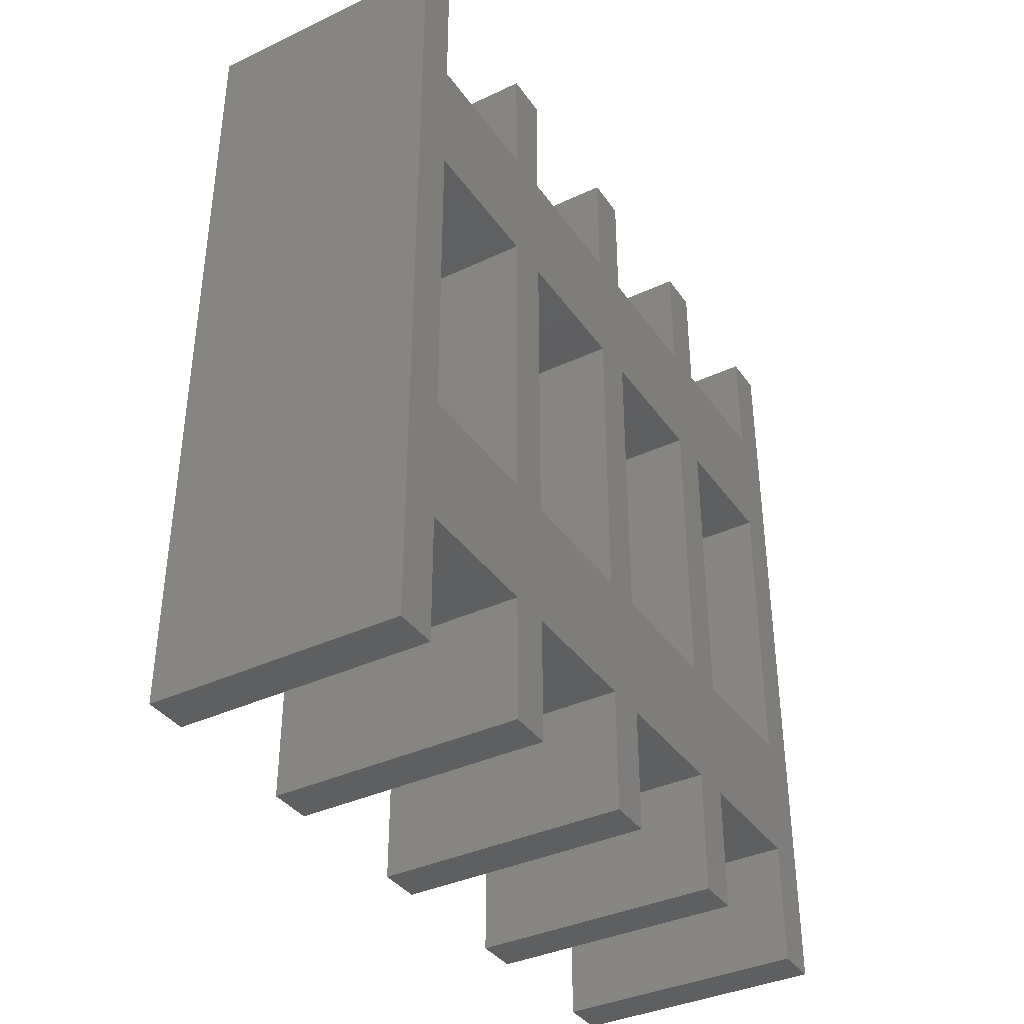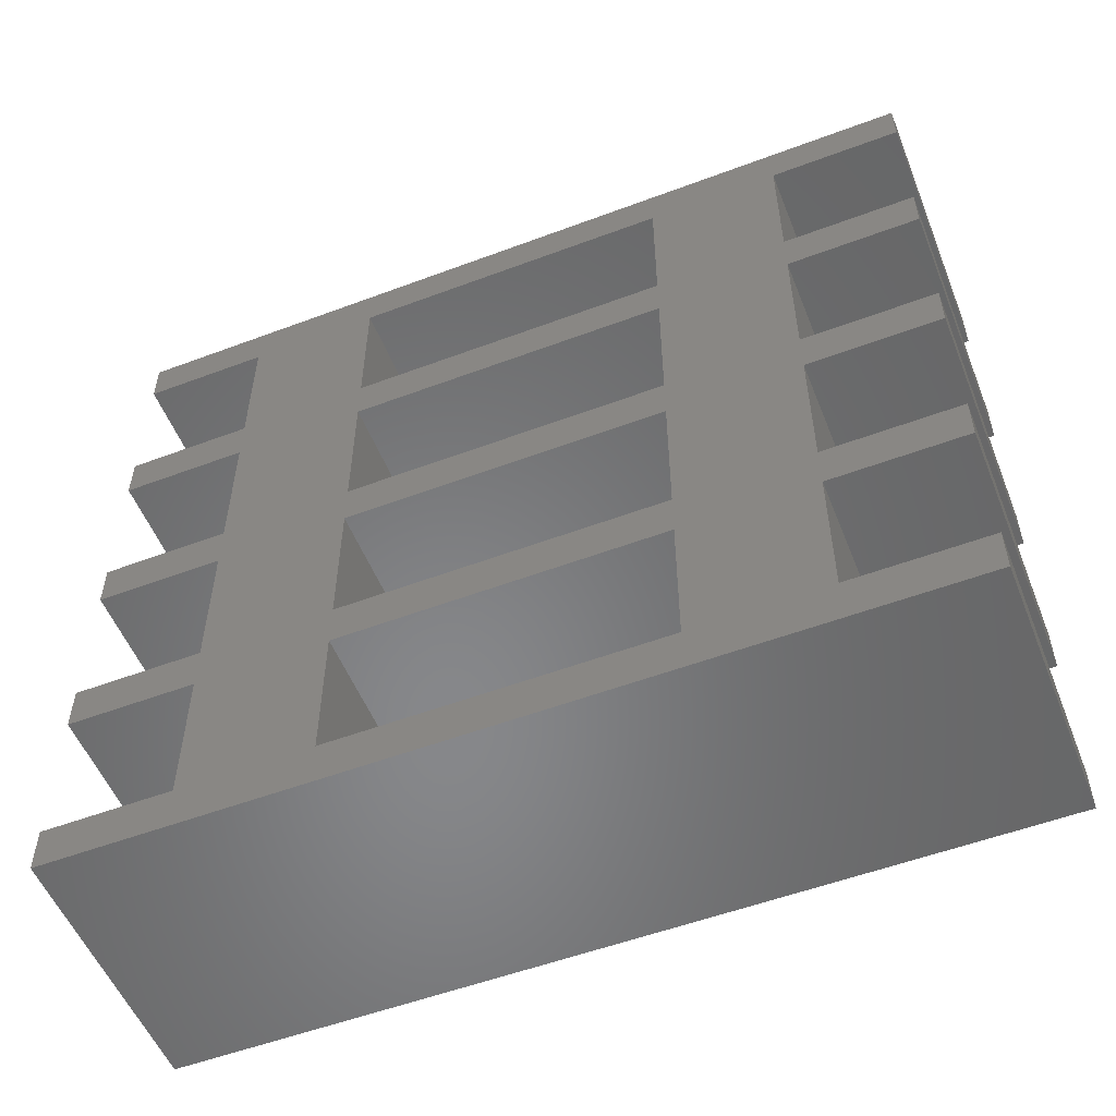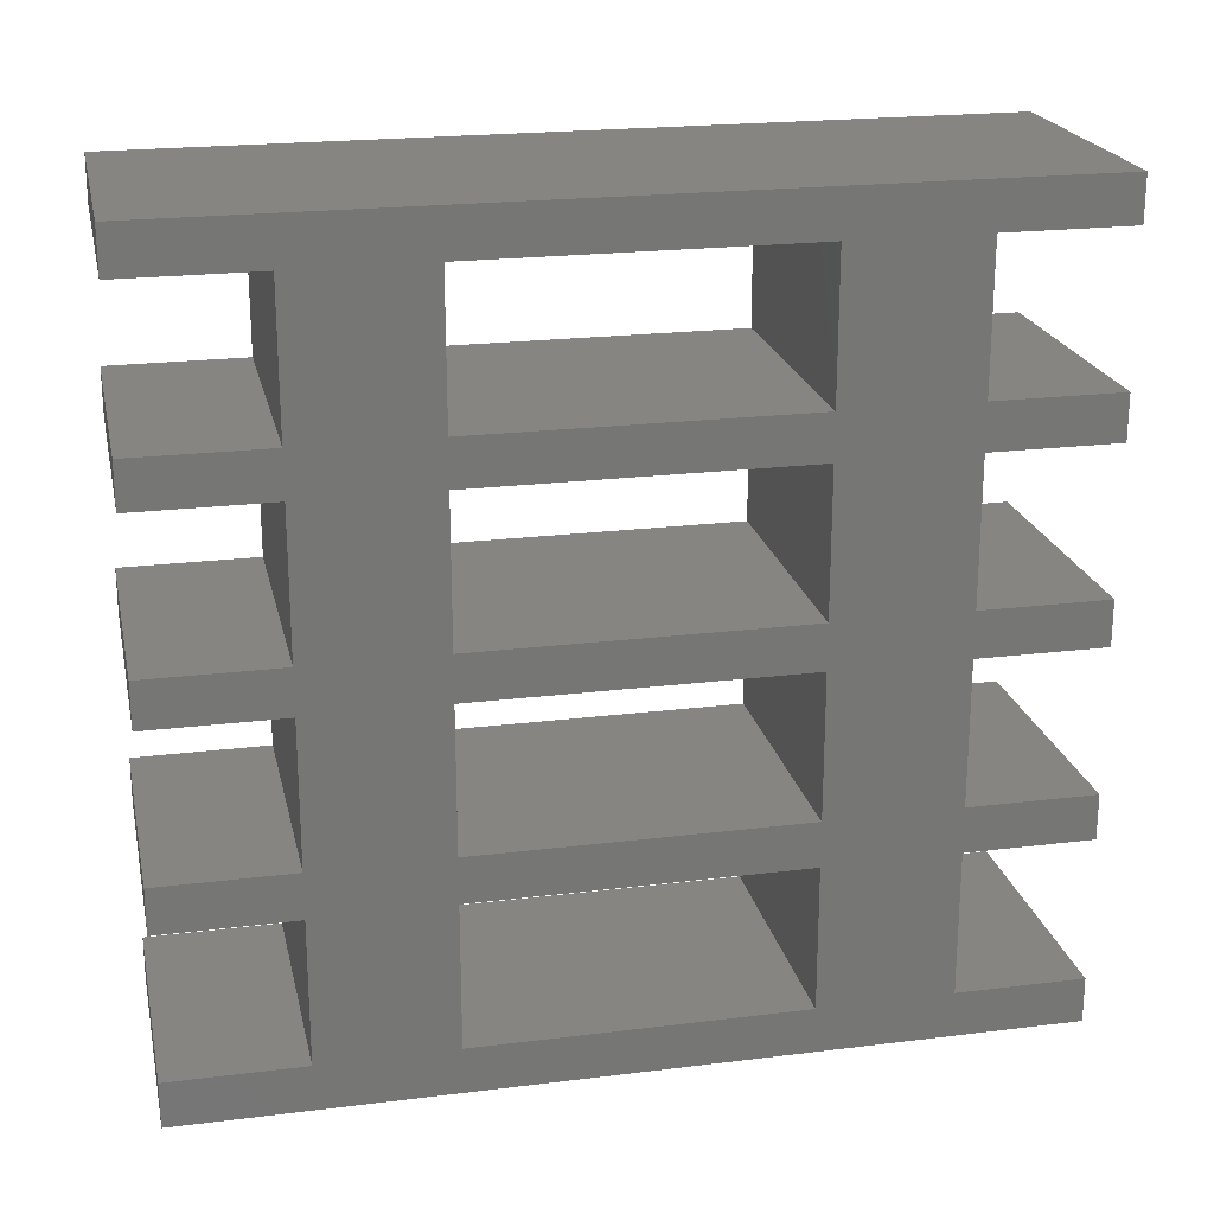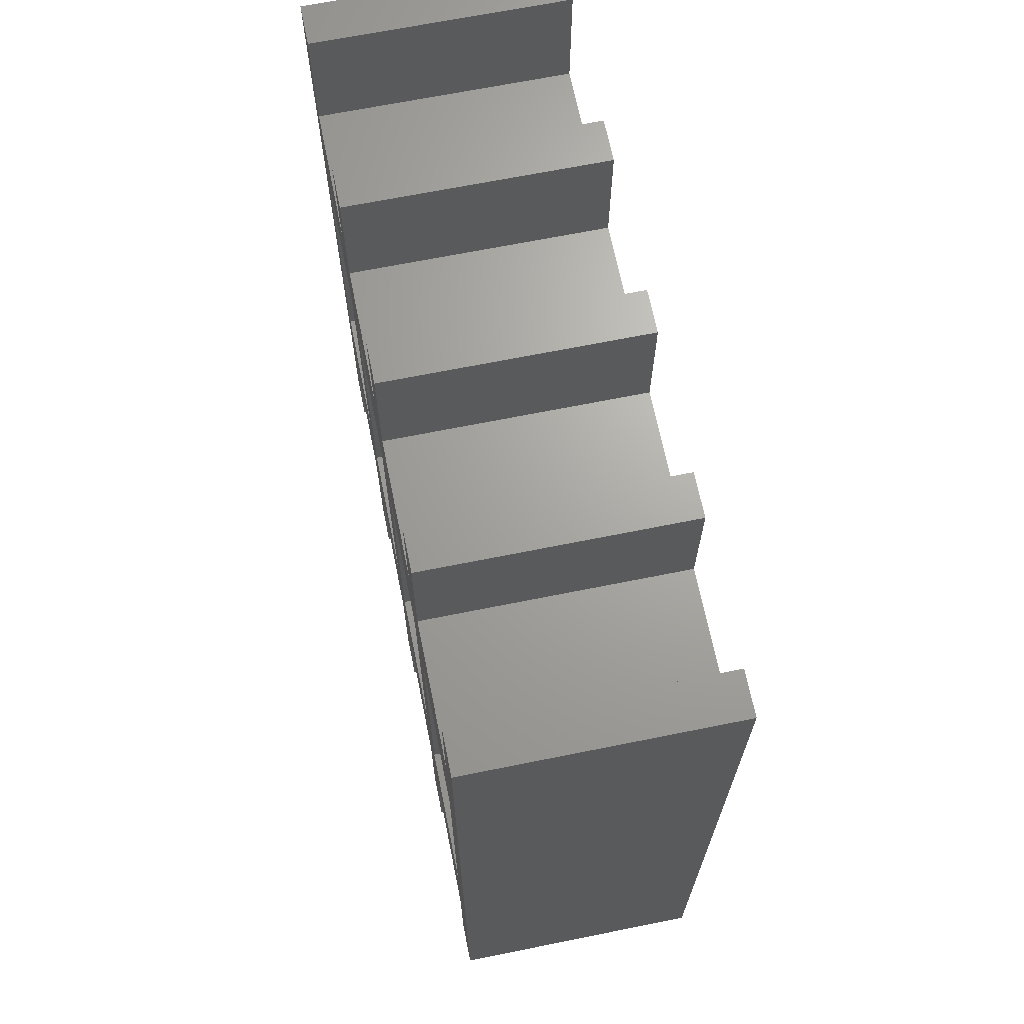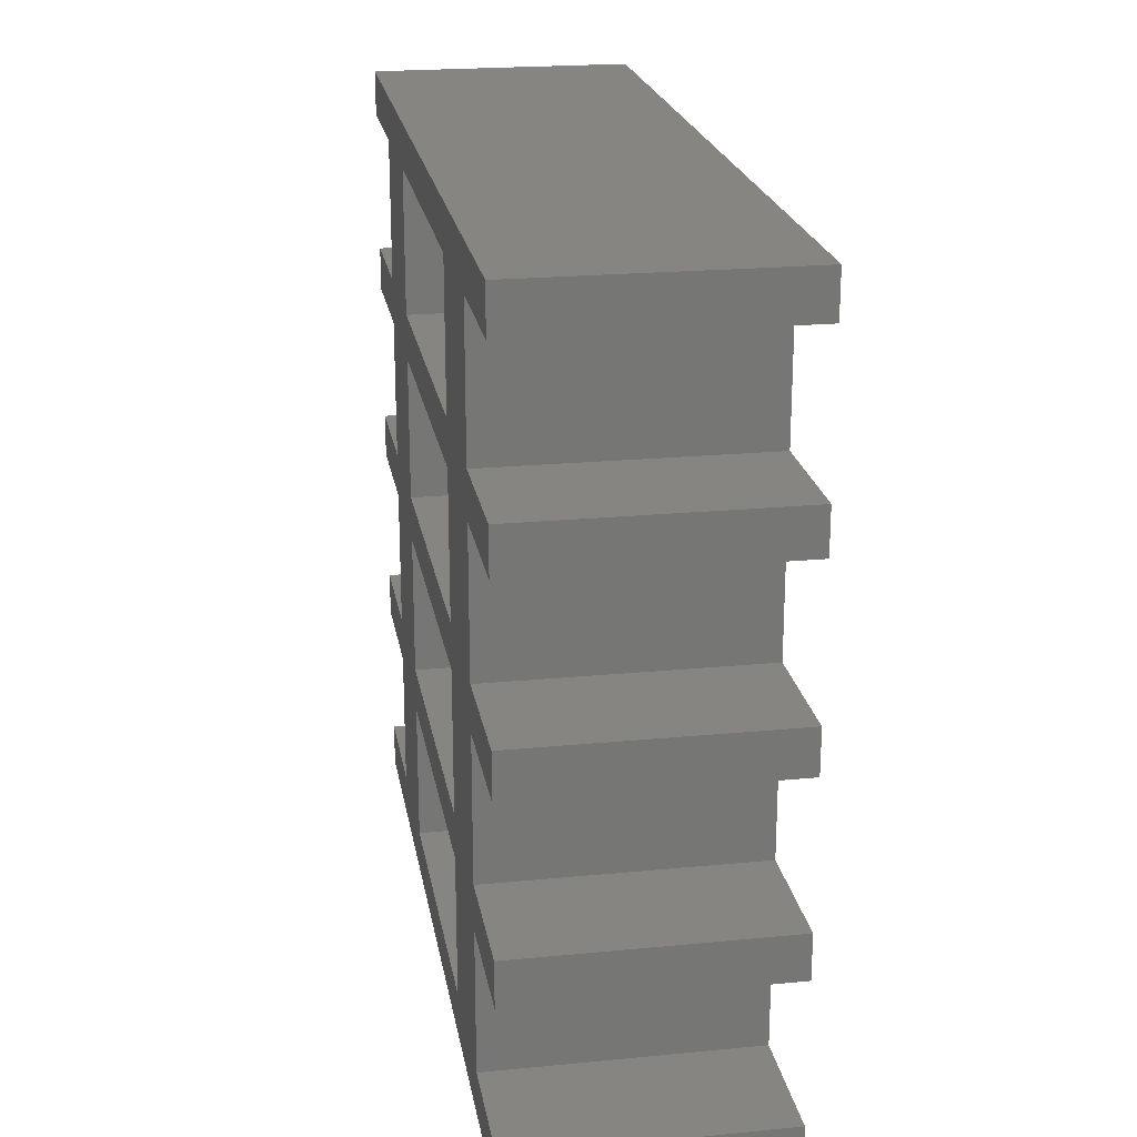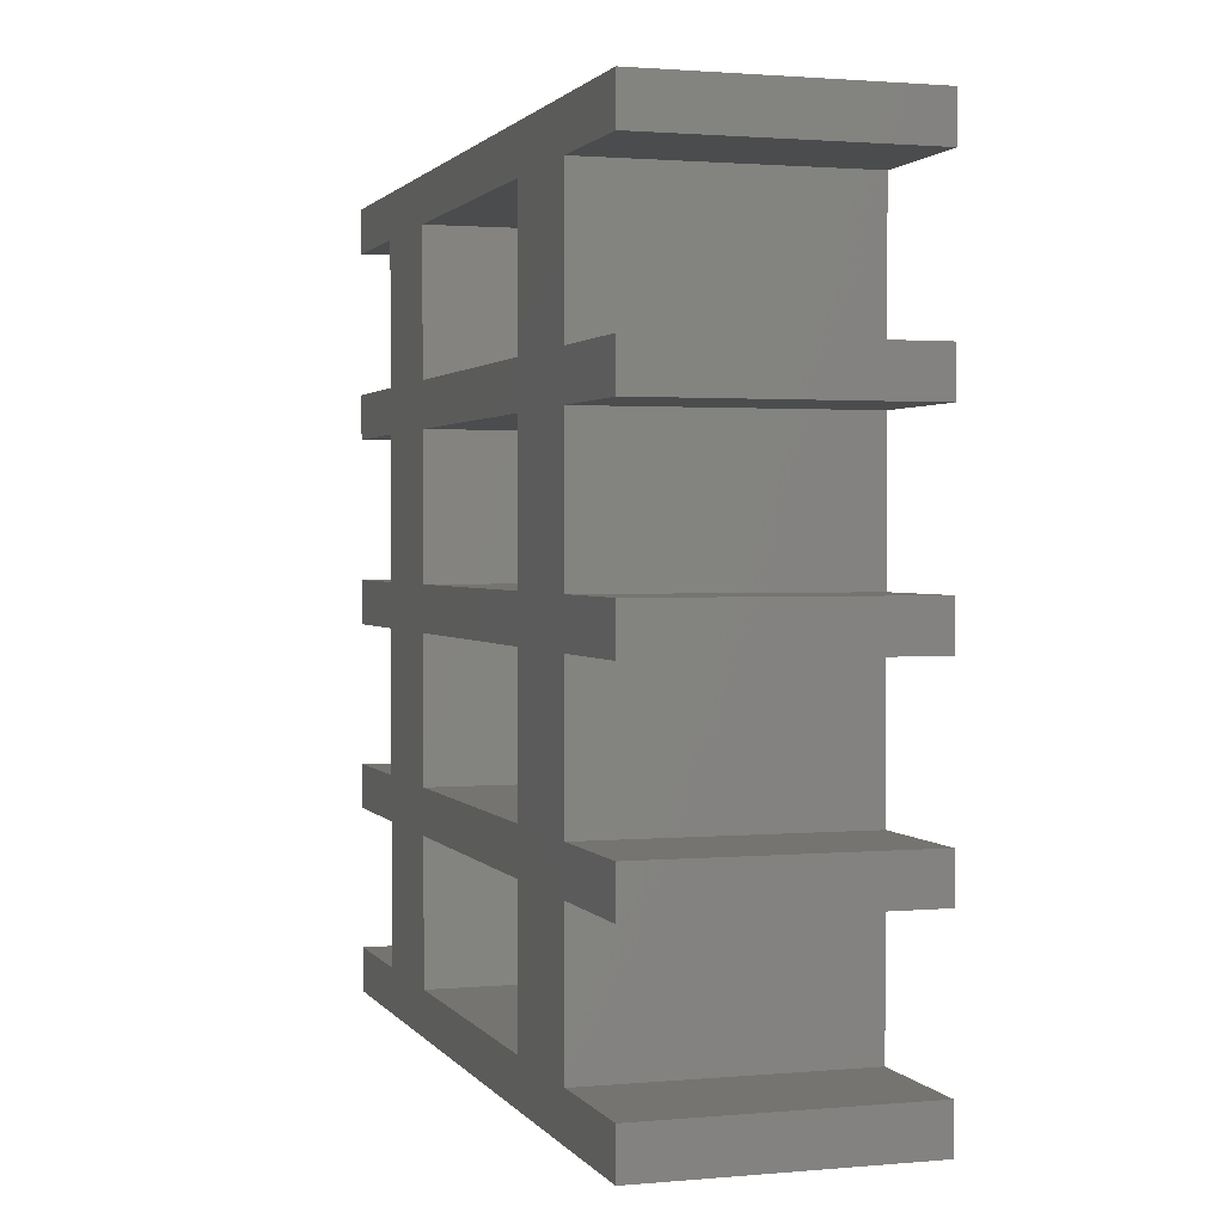
<metadata>
{"format":"stl","ext":"stl","renderer":"f3d","projection":"perspective","resolution":1024,"background":"white","views":[{"elev":-37.6,"azim":-149.0,"up":"+Y"},{"elev":-54.2,"azim":-68.3,"up":"+Z"},{"elev":21.5,"azim":77.7,"up":"+Z"},{"elev":67.6,"azim":-11.4,"up":"+Y"},{"elev":21.7,"azim":170.4,"up":"+Z"},{"elev":1.6,"azim":162.3,"up":"+Z"}]}
</metadata>
<code>
# stl→obj: 104 verts, 220 faces
v 0 0 21.3
v 0 5 23
v 0 5 21.3
v 0 0 23
v 0 0 14.2
v 0 5 15.9
v 0 5 14.2
v 0 0 15.9
v 0 0 7.1
v 0 5 8.8
v 0 5 7.1
v 0 0 8.8
v 0 10 21.3
v 0 22.2 23
v 0 22.2 21.3
v 0 10 23
v 0 10 14.2
v 0 22.2 15.9
v 0 22.2 14.2
v 0 10 15.9
v 0 10 7.1
v 0 22.2 8.8
v 0 22.2 7.1
v 0 10 8.8
v 0 32 0
v 0 27.2 1.7
v 0 32 1.7
v 0 27.2 7.1
v 0 27.2 8.8
v 0 27.2 14.2
v 0 27.2 15.9
v 0 27.2 21.3
v 0 22.2 1.7
v 0 10 1.7
v 0 5 1.7
v 0 0 0
v 0 0 1.7
v 0 32 8.8
v 0 32 7.1
v 0 32 15.9
v 0 32 14.2
v 0 32 23
v 0 32 21.3
v 0 27.2 23
v 0 27.2 28.4
v 0 32 30.1
v 0 32 28.4
v 0 22.2 28.4
v 0 10 28.4
v 0 5 28.4
v 0 0 30.1
v 0 0 28.4
v 10 0 1.7
v 10 5 1.7
v 10 27.2 1.7
v 10 32 1.7
v 10 10 1.7
v 10 22.2 1.7
v 10 0 8.8
v 10 5 7.1
v 10 5 8.8
v 10 0 7.1
v 10 0 15.9
v 10 5 14.2
v 10 5 15.9
v 10 0 14.2
v 10 0 23
v 10 5 21.3
v 10 5 23
v 10 0 21.3
v 10 10 8.8
v 10 22.2 7.1
v 10 22.2 8.8
v 10 10 7.1
v 10 10 15.9
v 10 22.2 14.2
v 10 22.2 15.9
v 10 10 14.2
v 10 10 23
v 10 22.2 21.3
v 10 22.2 23
v 10 10 21.3
v 10 32 30.1
v 10 27.2 28.4
v 10 32 28.4
v 10 27.2 23
v 10 27.2 21.3
v 10 27.2 15.9
v 10 27.2 14.2
v 10 27.2 8.8
v 10 22.2 28.4
v 10 10 28.4
v 10 5 28.4
v 10 0 30.1
v 10 0 28.4
v 10 32 21.3
v 10 32 23
v 10 32 14.2
v 10 32 15.9
v 10 32 7.1
v 10 32 8.8
v 10 27.2 7.1
v 10 32 0
v 10 0 0
f 1 2 3
f 2 1 4
f 5 6 7
f 6 5 8
f 9 10 11
f 10 9 12
f 13 14 15
f 14 13 16
f 17 18 19
f 18 17 20
f 21 22 23
f 22 21 24
f 25 26 27
f 23 28 26
f 28 23 29
f 29 22 30
f 19 30 22
f 18 31 19
f 31 18 32
f 23 26 33
f 25 33 26
f 25 34 33
f 11 21 34
f 21 11 24
f 24 10 17
f 7 17 10
f 6 20 7
f 20 6 13
f 11 34 35
f 36 34 25
f 34 36 35
f 35 36 37
f 28 38 39
f 38 28 29
f 30 40 41
f 40 30 31
f 32 42 43
f 42 32 44
f 45 46 47
f 29 23 22
f 30 19 31
f 15 32 18
f 32 15 44
f 14 44 15
f 44 14 45
f 48 45 14
f 48 46 45
f 49 46 48
f 24 11 10
f 17 7 20
f 3 13 6
f 13 3 16
f 2 16 3
f 16 2 49
f 50 49 2
f 51 49 50
f 51 50 52
f 49 51 46
f 35 53 54
f 53 35 37
f 27 55 56
f 55 27 26
f 33 57 58
f 57 33 34
f 59 60 61
f 60 59 62
f 63 64 65
f 64 63 66
f 67 68 69
f 68 67 70
f 71 72 73
f 72 71 74
f 75 76 77
f 76 75 78
f 79 80 81
f 80 79 82
f 83 84 85
f 81 86 84
f 86 81 87
f 87 80 88
f 77 88 80
f 76 89 77
f 89 76 90
f 81 84 91
f 83 91 84
f 83 92 91
f 69 79 92
f 79 69 82
f 82 68 75
f 65 75 68
f 64 78 65
f 78 64 71
f 69 92 93
f 94 92 83
f 92 94 93
f 93 94 95
f 86 96 97
f 96 86 87
f 88 98 99
f 98 88 89
f 90 100 101
f 100 90 102
f 55 103 56
f 87 81 80
f 88 77 89
f 73 90 76
f 90 73 102
f 72 102 73
f 102 72 55
f 58 55 72
f 58 103 55
f 57 103 58
f 82 69 68
f 75 65 78
f 61 71 64
f 71 61 74
f 60 74 61
f 74 60 57
f 54 57 60
f 104 57 54
f 104 54 53
f 57 104 103
f 103 27 56
f 27 103 25
f 36 103 104
f 103 36 25
f 36 53 37
f 53 36 104
f 10 59 61
f 59 10 12
f 38 90 101
f 90 38 29
f 22 71 73
f 71 22 24
f 28 100 102
f 100 28 39
f 9 60 62
f 60 9 11
f 21 72 74
f 72 21 23
f 9 59 12
f 59 9 62
f 100 38 101
f 38 100 39
f 6 63 65
f 63 6 8
f 40 88 99
f 88 40 31
f 18 75 77
f 75 18 20
f 30 98 89
f 98 30 41
f 5 64 66
f 64 5 7
f 17 76 78
f 76 17 19
f 5 63 8
f 63 5 66
f 98 40 99
f 40 98 41
f 2 67 69
f 67 2 4
f 42 86 97
f 86 42 44
f 14 79 81
f 79 14 16
f 32 96 87
f 96 32 43
f 1 68 70
f 68 1 3
f 13 80 82
f 80 13 15
f 1 67 4
f 67 1 70
f 96 42 97
f 42 96 43
f 46 94 83
f 94 46 51
f 85 46 83
f 46 85 47
f 49 91 92
f 91 49 48
f 45 85 84
f 85 45 47
f 52 93 95
f 93 52 50
f 52 94 51
f 94 52 95
f 79 49 92
f 49 79 16
f 57 21 74
f 21 57 34
f 71 17 78
f 17 71 24
f 75 13 82
f 13 75 20
f 2 93 50
f 93 2 69
f 35 60 11
f 60 35 54
f 10 64 7
f 64 10 61
f 6 68 3
f 68 6 65
f 14 91 48
f 91 14 81
f 33 72 23
f 72 33 58
f 22 76 19
f 76 22 73
f 18 80 15
f 80 18 77
f 86 45 84
f 45 86 44
f 55 28 102
f 28 55 26
f 90 30 89
f 30 90 29
f 88 32 87
f 32 88 31

</code>
